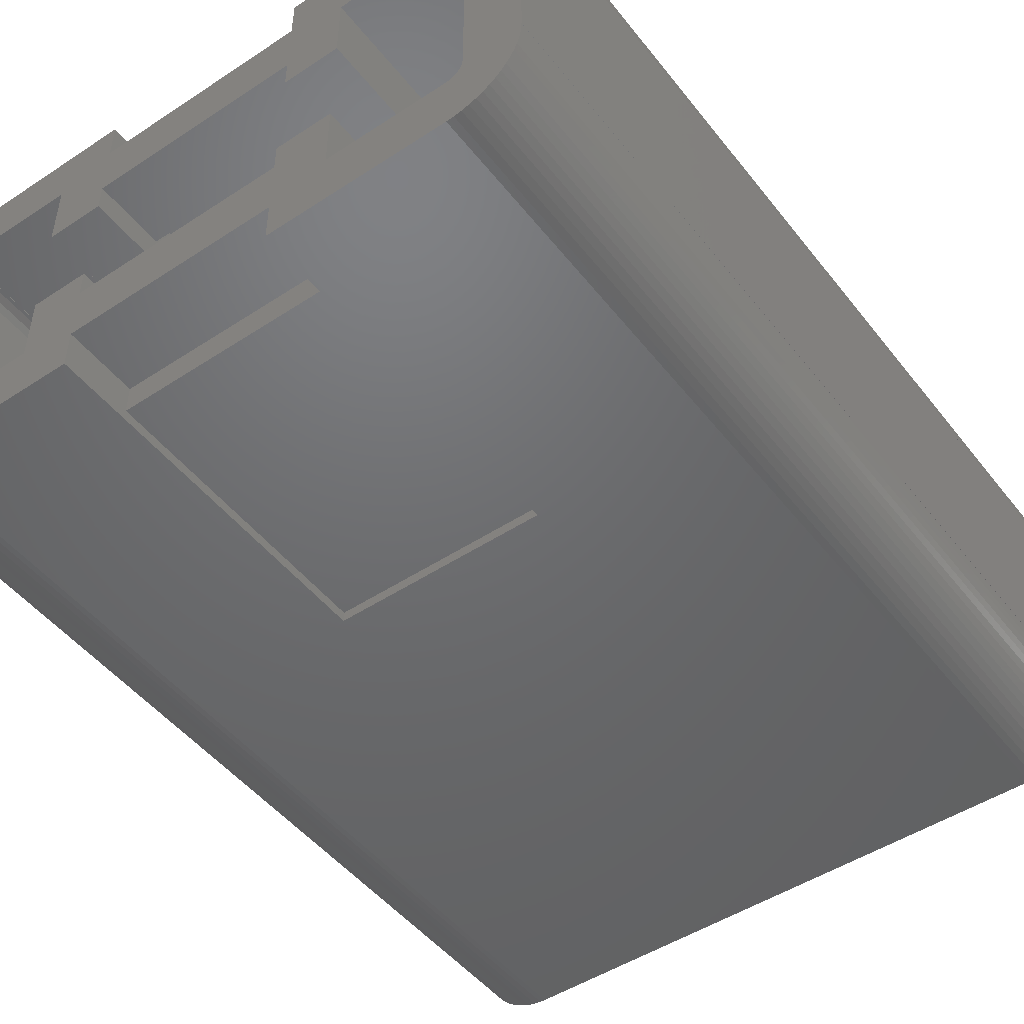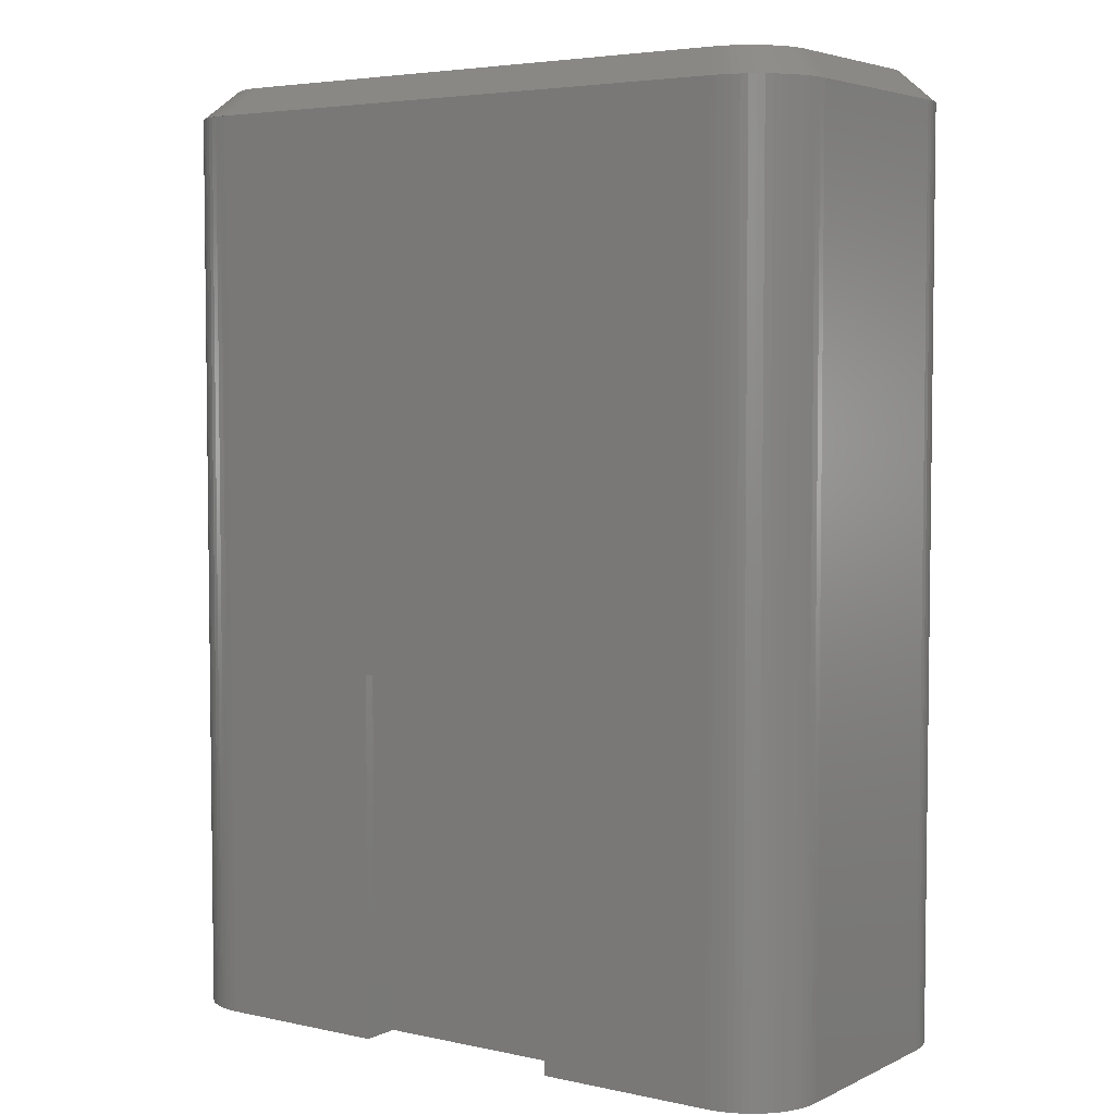
<metadata>
{"format":"stl","ext":"stl","renderer":"f3d","projection":"perspective","resolution":1024,"background":"white","views":[{"elev":-48.4,"azim":-143.7,"up":"+Y"},{"elev":4.5,"azim":34.9,"up":"+Z"}]}
</metadata>
<code>
# stl→obj: 356 verts, 800 faces
v -4.037 -1.572 10.99
v -3.9 -1.614 10.99
v -3.949 -1.614 10.99
v -4.12 -1.4 10.99
v -3.9 1.614 10.99
v -4.098 -1.495 10.99
v -4.12 1.4 10.99
v -4.098 1.495 10.99
v -4.037 1.572 10.99
v -3.949 1.614 10.99
v -2.255 -0.695 10.99
v -2.255 -1.62 10.99
v -2.255 0.695 10.99
v -3.9 -1.62 10.99
v -2.255 1.62 10.99
v -3.9 1.62 10.99
v -1.475 0.695 10.99
v -1.475 -0.695 10.99
v 1.475 -0.695 10.99
v 1.475 -1.475 10.99
v 1.475 0.695 10.99
v -1.475 -1.475 10.99
v 1.475 1.475 10.99
v -1.475 1.475 10.99
v 2.255 0.695 10.99
v 2.255 -0.695 10.99
v 2.255 -1.62 10.99
v 3.9 -1.614 10.99
v 3.9 -1.62 10.99
v 3.9 1.614 10.99
v 2.255 1.62 10.99
v 3.9 1.62 10.99
v 4.12 -1.4 10.99
v 4.098 -1.495 10.99
v 4.12 1.4 10.99
v 4.037 -1.572 10.99
v 3.949 -1.614 10.99
v 4.098 1.495 10.99
v 4.037 1.572 10.99
v 3.949 1.614 10.99
v 4.098 1.495 0
v 4.037 1.572 0
v 3.949 1.614 0
v 3.9 1.614 0
v 3.9 1.62 0
v 2.255 1.62 0
v 2.255 0.695 0
v 1.475 0.695 0
v 1.475 1.075 0
v 1.475 1.075 0.99
v 1.475 1.475 0.99
v -1.475 1.475 0.99
v -1.475 1.075 0.99
v -1.475 0.695 0
v -1.475 1.075 0
v -2.255 0.695 0
v -2.255 1.62 0
v -3.9 1.62 0
v -3.9 1.614 0
v -3.949 1.614 0
v -4.037 1.572 0
v -4.098 1.495 0
v -4.12 1.4 0
v -4.12 -1.4 0
v -4.098 -1.495 0
v -4.037 -1.572 0
v -3.949 -1.614 0
v -3.9 -1.614 0
v -3.9 -1.62 0
v -2.255 -1.62 0
v -2.255 -0.695 0
v -1.475 -0.695 0
v -1.475 -1.075 0.99
v -1.475 -1.475 0.99
v -1.475 -1.075 0
v 1.475 -1.475 0.99
v 1.475 -1.075 0.99
v 1.475 -0.695 0
v 1.475 -1.075 0
v 2.255 -0.695 0
v 2.255 -1.62 0
v 3.9 -1.62 0
v 3.9 -1.614 0
v 3.949 -1.614 0
v 4.037 -1.572 0
v 4.098 -1.495 0
v 4.12 -1.4 0
v 4.12 1.4 0
v -1.475 2.255 1
v -1.475 2.4 5
v -1.475 2.255 5
v -1.475 2.4 0
v -1.475 1.855 0
v -1.475 1.855 1
v 1.475 2.255 1
v 1.475 1.855 1
v 1.475 2.4 0
v 1.475 2.4 5
v 1.475 1.855 0
v 1.475 2.255 5
v -1.475 -2.255 5
v -1.475 -2.4 5
v -1.475 -2.255 1
v -1.475 -1.855 0
v -1.475 -1.855 1
v -1.475 -2.4 0
v 1.475 -1.855 1
v 1.475 -2.255 1
v 1.475 -1.855 0
v 1.475 -2.4 0
v 1.475 -2.4 5
v 1.475 -2.255 5
v 4.856 1.695 12.6
v 4.435 1.49 13
v 4.463 1.412 13
v 4.305 1.702 13
v 4.726 1.963 12.6
v 4.666 2.043 12.6
v 4.355 1.636 13
v 4.399 1.565 13
v 4.778 1.878 12.6
v 4.821 1.788 12.6
v -4.9 -1.4 12.6
v -3.9 -2.4 12.6
v -3.975 -2.397 12.6
v -3.9 2.4 12.6
v -4.074 -2.385 12.6
v -4.9 1.4 12.6
v -4.171 -2.363 12.6
v -3.975 2.397 12.6
v -4.265 -2.331 12.6
v -4.074 2.385 12.6
v -4.356 -2.29 12.6
v -4.171 2.363 12.6
v -4.443 -2.24 12.6
v -4.265 2.331 12.6
v -4.523 -2.182 12.6
v -4.356 2.29 12.6
v -4.598 -2.116 12.6
v -4.443 2.24 12.6
v -4.666 -2.043 12.6
v -4.523 2.182 12.6
v -4.726 -1.963 12.6
v -4.598 2.116 12.6
v -4.778 -1.878 12.6
v -4.666 2.043 12.6
v -4.821 -1.788 12.6
v -4.726 1.963 12.6
v -4.856 -1.695 12.6
v -4.778 1.878 12.6
v -4.88 -1.598 12.6
v -4.821 1.788 12.6
v -4.895 -1.5 12.6
v -4.856 1.695 12.6
v -4.88 1.598 12.6
v -4.895 1.5 12.6
v 3.9 -2.4 12.6
v 3.9 2.4 12.6
v 4.9 -1.4 12.6
v 4.895 -1.5 12.6
v 4.9 1.4 12.6
v 4.88 -1.598 12.6
v 4.856 -1.695 12.6
v 4.895 1.5 12.6
v 4.821 -1.788 12.6
v 4.88 1.598 12.6
v 4.778 -1.878 12.6
v 4.726 -1.963 12.6
v 4.666 -2.043 12.6
v 4.598 -2.116 12.6
v 4.523 -2.182 12.6
v 4.443 -2.24 12.6
v 4.598 2.116 12.6
v 4.356 -2.29 12.6
v 4.523 2.182 12.6
v 4.265 -2.331 12.6
v 4.443 2.24 12.6
v 4.171 -2.363 12.6
v 4.356 2.29 12.6
v 4.074 -2.385 12.6
v 4.265 2.331 12.6
v 3.975 -2.397 12.6
v 4.171 2.363 12.6
v 4.074 2.385 12.6
v 3.975 2.397 12.6
v 4.5 -1.167 13
v 4.5 1.167 13
v 4.483 1.332 13
v 4.496 1.25 13
v -4.5 1.167 13
v -3.25 2 13
v -3.667 2 13
v -3.25 -2 13
v -3.729 1.998 13
v -4.5 -1.167 13
v -3.811 1.987 13
v -3.667 -2 13
v -3.892 1.969 13
v -3.729 -1.998 13
v -3.971 1.942 13
v -3.811 -1.987 13
v -4.047 1.908 13
v -3.892 -1.969 13
v -4.119 1.867 13
v -3.971 -1.942 13
v -4.186 1.818 13
v -4.047 -1.908 13
v -4.249 1.763 13
v -4.119 -1.867 13
v -4.305 1.702 13
v -4.186 -1.818 13
v -4.355 1.636 13
v -4.249 -1.763 13
v -4.399 1.565 13
v -4.305 -1.702 13
v -4.435 1.49 13
v -4.355 -1.636 13
v -4.463 1.412 13
v -4.399 -1.565 13
v -4.483 1.332 13
v -4.435 -1.49 13
v -4.496 1.25 13
v -4.463 -1.412 13
v -4.483 -1.332 13
v -4.496 -1.25 13
v 3.25 2 13
v 3.25 -2 13
v 3.667 2 13
v 3.667 -2 13
v 4.496 -1.25 13
v 4.483 -1.332 13
v 4.463 -1.412 13
v 4.435 -1.49 13
v 4.249 1.763 13
v 4.399 -1.565 13
v 4.186 1.818 13
v 4.355 -1.636 13
v 4.119 1.867 13
v 4.305 -1.702 13
v 4.047 1.908 13
v 4.249 -1.763 13
v 3.971 1.942 13
v 3.892 1.969 13
v 4.186 -1.818 13
v 3.811 1.987 13
v 4.047 -1.908 13
v 3.971 -1.942 13
v 3.729 1.998 13
v 3.892 -1.969 13
v 3.811 -1.987 13
v 3.729 -1.998 13
v 4.119 -1.867 13
v -4.9 -1.4 0
v -4.899 1.4 0
v -4.899 -1.4 0
v -4.9 1.4 0
v -4.024 2.392 0
v -3.925 2.4 0
v -4.311 2.311 0
v -4.697 2.004 0
v -4.869 1.647 0
v -4.123 2.375 0
v -4.123 -2.375 0
v -4.218 -2.348 0
v -4.311 -2.311 0
v -4.899 1.45 0
v -4.4 -2.266 0
v -4.218 2.348 0
v -4.484 -2.212 0
v -4.562 -2.15 0
v -4.4 2.266 0
v -4.633 -2.08 0
v -4.484 2.212 0
v -4.697 -2.004 0
v -4.562 2.15 0
v -4.753 -1.921 0
v -4.633 2.08 0
v -4.801 -1.834 0
v -4.84 -1.742 0
v -4.753 1.921 0
v -4.869 -1.647 0
v -4.801 1.834 0
v -4.889 -1.549 0
v -4.84 1.742 0
v -4.899 -1.45 0
v -4.889 1.549 0
v -3.925 -2.4 0
v -4.024 -2.392 0
v 3.9 -2.4 0
v 4.9 -1.4 0
v 4.895 -1.5 0
v 4.9 1.4 0
v 4.88 -1.598 0
v 4.856 -1.695 0
v 4.895 1.5 0
v 4.821 -1.788 0
v 4.88 1.598 0
v 4.778 -1.878 0
v 4.726 -1.963 0
v 4.856 1.695 0
v 4.666 -2.043 0
v 4.821 1.788 0
v 4.598 -2.116 0
v 4.778 1.878 0
v 4.523 -2.182 0
v 4.726 1.963 0
v 4.443 -2.24 0
v 4.666 2.043 0
v 4.356 -2.29 0
v 4.265 -2.331 0
v 4.598 2.116 0
v 4.171 -2.363 0
v 4.523 2.182 0
v 4.443 2.24 0
v 4.074 -2.385 0
v 3.975 -2.397 0
v 4.356 2.29 0
v 4.265 2.331 0
v 4.171 2.363 0
v 4.074 2.385 0
v 3.975 2.397 0
v 3.9 2.4 0
v -4.899 -1.4 12.6
v -4.899 1.4 12.6
v -3.925 2.4 12.6
v -3.925 -2.4 12.6
v -4.024 2.392 12.6
v -4.123 2.375 12.6
v -4.218 2.348 12.6
v -4.024 -2.392 12.6
v -4.311 2.311 12.6
v -4.123 -2.375 12.6
v -4.4 2.266 12.6
v -4.218 -2.348 12.6
v -4.484 2.212 12.6
v -4.311 -2.311 12.6
v -4.562 2.15 12.6
v -4.4 -2.266 12.6
v -4.633 2.08 12.6
v -4.484 -2.212 12.6
v -4.697 2.004 12.6
v -4.562 -2.15 12.6
v -4.753 1.921 12.6
v -4.633 -2.08 12.6
v -4.801 1.834 12.6
v -4.697 -2.004 12.6
v -4.84 1.742 12.6
v -4.753 -1.921 12.6
v -4.869 1.647 12.6
v -4.801 -1.834 12.6
v -4.889 1.549 12.6
v -4.84 -1.742 12.6
v -4.899 1.45 12.6
v -4.869 -1.647 12.6
v -4.889 -1.549 12.6
v -4.899 -1.45 12.6
f 1 2 3
f 2 4 5
f 6 2 1
f 7 5 4
f 2 6 4
f 8 5 7
f 5 9 10
f 5 8 9
f 2 11 12
f 11 2 13
f 2 12 14
f 5 13 2
f 13 5 15
f 15 5 16
f 11 17 18
f 17 11 13
f 18 19 20
f 19 18 21
f 18 20 22
f 17 21 18
f 21 17 23
f 23 17 24
f 19 25 26
f 25 19 21
f 27 28 29
f 28 26 30
f 28 27 26
f 25 30 26
f 31 30 25
f 30 31 32
f 28 33 34
f 33 28 35
f 28 34 36
f 30 35 28
f 28 36 37
f 35 30 38
f 38 30 39
f 39 30 40
f 41 39 42
f 39 41 38
f 43 39 40
f 39 43 42
f 44 40 30
f 40 44 43
f 44 32 45
f 32 44 30
f 46 32 31
f 32 46 45
f 25 46 31
f 46 25 47
f 48 25 21
f 25 48 47
f 49 48 50
f 50 23 51
f 21 50 48
f 50 21 23
f 24 51 23
f 51 24 52
f 24 53 52
f 17 53 24
f 54 53 17
f 53 54 55
f 56 17 13
f 17 56 54
f 56 15 57
f 15 56 13
f 58 15 16
f 15 58 57
f 5 58 16
f 58 5 59
f 60 5 10
f 5 60 59
f 61 10 9
f 10 61 60
f 8 61 9
f 61 8 62
f 7 62 8
f 62 7 63
f 4 63 7
f 63 4 64
f 6 64 4
f 64 6 65
f 1 65 6
f 65 1 66
f 67 1 3
f 1 67 66
f 68 3 2
f 3 68 67
f 14 68 2
f 68 14 69
f 70 14 12
f 14 70 69
f 70 11 71
f 11 70 12
f 72 11 18
f 11 72 71
f 18 73 72
f 22 73 18
f 73 22 74
f 72 73 75
f 76 22 20
f 22 76 74
f 77 78 79
f 78 77 19
f 20 77 76
f 77 20 19
f 80 19 26
f 19 80 78
f 27 80 26
f 80 27 81
f 82 27 29
f 27 82 81
f 82 28 83
f 28 82 29
f 84 28 37
f 28 84 83
f 85 37 36
f 37 85 84
f 85 34 86
f 34 85 36
f 86 33 87
f 33 86 34
f 87 35 88
f 35 87 33
f 88 38 41
f 38 88 35
f 79 73 77
f 73 79 75
f 73 76 77
f 76 73 74
f 52 50 51
f 50 52 53
f 55 50 53
f 50 55 49
f 89 90 91
f 90 89 92
f 93 89 94
f 89 93 92
f 94 95 96
f 95 94 89
f 97 95 98
f 99 95 97
f 95 99 96
f 98 95 100
f 99 94 96
f 94 99 93
f 91 98 100
f 98 91 90
f 95 91 100
f 91 95 89
f 101 102 103
f 103 104 105
f 103 106 104
f 106 103 102
f 103 107 108
f 107 103 105
f 109 108 107
f 110 108 109
f 111 108 110
f 108 111 112
f 104 107 105
f 107 104 109
f 102 112 111
f 112 102 101
f 103 112 101
f 112 103 108
f 113 114 115
f 116 117 118
f 117 116 119
f 117 120 121
f 122 120 114
f 122 114 113
f 123 124 125
f 124 123 126
f 123 125 127
f 128 126 123
f 123 127 129
f 126 128 130
f 123 129 131
f 130 128 132
f 123 131 133
f 132 128 134
f 123 133 135
f 134 128 136
f 123 135 137
f 136 128 138
f 123 137 139
f 138 128 140
f 123 139 141
f 140 128 142
f 123 141 143
f 142 128 144
f 123 143 145
f 144 128 146
f 123 145 147
f 146 128 148
f 123 147 149
f 148 128 150
f 123 149 151
f 150 128 152
f 123 151 153
f 152 128 154
f 154 128 155
f 155 128 156
f 124 157 157
f 157 124 158
f 124 157 124
f 126 158 124
f 158 126 158
f 158 126 126
f 157 159 160
f 159 157 161
f 157 160 162
f 158 161 157
f 157 162 163
f 161 158 164
f 157 163 165
f 164 158 166
f 157 165 167
f 166 158 113
f 157 167 168
f 113 158 122
f 157 168 169
f 122 158 121
f 157 169 170
f 121 158 117
f 157 170 171
f 117 158 118
f 157 171 172
f 118 158 173
f 157 172 174
f 173 158 175
f 157 174 176
f 175 158 177
f 157 176 178
f 177 158 179
f 157 178 180
f 179 158 181
f 157 180 182
f 181 158 183
f 183 158 184
f 184 158 185
f 117 119 120
f 121 120 122
f 186 161 187
f 161 186 159
f 113 188 166
f 164 189 187
f 190 191 192
f 191 190 193
f 190 192 194
f 195 193 190
f 190 194 196
f 193 195 197
f 190 196 198
f 197 195 199
f 190 198 200
f 199 195 201
f 190 200 202
f 201 195 203
f 190 202 204
f 203 195 205
f 190 204 206
f 205 195 207
f 190 206 208
f 207 195 209
f 190 208 210
f 209 195 211
f 190 210 212
f 211 195 213
f 190 212 214
f 213 195 215
f 190 214 216
f 215 195 217
f 190 216 218
f 217 195 219
f 190 218 220
f 219 195 221
f 190 220 222
f 221 195 223
f 223 195 224
f 224 195 225
f 191 226 226
f 226 191 227
f 191 226 191
f 193 227 191
f 227 193 227
f 227 193 193
f 228 187 189
f 187 226 186
f 228 189 188
f 227 186 226
f 228 188 115
f 229 186 227
f 228 115 114
f 186 229 230
f 228 114 120
f 230 229 231
f 228 120 119
f 231 229 232
f 228 119 116
f 232 229 233
f 228 116 234
f 233 229 235
f 228 234 236
f 235 229 237
f 228 236 238
f 237 229 239
f 228 238 240
f 239 229 241
f 228 240 242
f 187 228 226
f 228 242 243
f 241 229 244
f 228 243 245
f 246 229 247
f 228 245 248
f 247 229 249
f 249 229 250
f 250 229 251
f 244 229 252
f 252 229 246
f 179 238 177
f 238 179 240
f 113 115 188
f 164 187 161
f 166 188 164
f 164 188 189
f 158 226 228
f 181 242 240
f 158 185 158
f 185 158 228
f 185 245 184
f 245 185 248
f 183 243 181
f 181 240 179
f 185 228 248
f 177 238 175
f 181 243 242
f 173 234 116
f 173 116 118
f 175 234 173
f 234 175 236
f 175 238 236
f 184 243 183
f 184 245 243
f 239 168 237
f 168 239 169
f 167 235 168
f 163 233 165
f 169 239 170
f 165 235 167
f 233 235 165
f 244 252 171
f 159 186 160
f 231 232 163
f 235 237 168
f 249 250 180
f 232 233 163
f 239 241 170
f 229 227 157
f 230 231 160
f 186 230 160
f 160 231 162
f 162 231 163
f 241 171 170
f 171 241 244
f 171 252 172
f 174 246 176
f 178 249 180
f 247 249 176
f 252 174 172
f 174 252 246
f 182 157 157
f 157 182 229
f 246 247 176
f 176 249 178
f 251 229 182
f 250 182 180
f 182 250 251
f 148 210 146
f 210 148 212
f 148 150 214
f 152 154 216
f 144 146 210
f 150 152 214
f 214 152 216
f 204 142 206
f 128 195 190
f 195 128 123
f 156 128 190
f 218 154 220
f 212 148 214
f 196 132 198
f 216 154 218
f 208 144 210
f 191 126 192
f 138 204 202
f 204 138 140
f 220 156 222
f 222 156 190
f 155 156 220
f 154 155 220
f 130 196 194
f 196 130 132
f 142 208 206
f 208 142 144
f 140 142 204
f 136 138 202
f 132 134 198
f 198 136 200
f 130 126 126
f 126 130 192
f 200 136 202
f 134 136 198
f 192 130 194
f 143 215 217
f 215 143 141
f 223 149 221
f 219 145 143
f 221 147 219
f 221 149 147
f 219 143 217
f 219 147 145
f 224 151 149
f 201 125 199
f 125 201 127
f 195 153 225
f 224 149 223
f 195 123 153
f 224 153 151
f 225 153 224
f 197 124 193
f 207 131 205
f 209 133 207
f 133 209 135
f 125 124 197
f 124 125 124
f 203 131 129
f 207 133 131
f 199 125 197
f 209 137 135
f 213 137 211
f 137 213 139
f 205 131 203
f 215 139 213
f 215 141 139
f 211 137 209
f 203 129 127
f 203 127 201
f 124 193 193
f 124 124 193
f 124 124 124
f 191 126 191
f 126 126 191
f 126 126 126
f 124 227 193
f 227 124 157
f 158 191 226
f 191 158 126
f 157 157 157
f 227 157 227
f 157 227 157
f 158 158 158
f 226 158 158
f 158 226 226
f 253 254 255
f 254 253 256
f 60 58 59
f 257 58 60
f 58 257 258
f 259 60 61
f 260 61 62
f 261 62 63
f 60 262 257
f 64 255 63
f 255 263 264
f 254 63 255
f 255 264 265
f 266 63 254
f 255 265 267
f 60 268 262
f 255 267 269
f 60 259 268
f 255 269 270
f 61 271 259
f 255 270 272
f 61 273 271
f 255 272 274
f 61 275 273
f 255 274 276
f 61 277 275
f 255 276 278
f 61 260 277
f 255 278 279
f 62 280 260
f 255 279 281
f 62 282 280
f 255 281 283
f 62 284 282
f 255 283 285
f 62 261 284
f 63 286 261
f 63 266 286
f 106 70 104
f 287 70 106
f 70 287 69
f 288 69 287
f 69 67 68
f 69 288 67
f 263 67 288
f 67 263 66
f 66 263 65
f 65 255 64
f 255 65 263
f 56 55 54
f 55 56 57
f 55 57 93
f 93 57 92
f 258 57 58
f 57 258 92
f 109 75 79
f 104 75 109
f 70 75 104
f 71 75 70
f 75 71 72
f 49 46 47
f 49 47 48
f 46 49 99
f 55 99 49
f 99 55 93
f 289 81 82
f 110 81 289
f 109 81 110
f 79 81 109
f 81 79 80
f 80 79 78
f 87 290 291
f 290 87 292
f 87 291 293
f 88 292 87
f 86 293 294
f 292 88 295
f 86 294 296
f 295 88 297
f 86 296 298
f 41 297 88
f 86 298 299
f 297 41 300
f 86 299 301
f 300 41 302
f 85 301 303
f 302 41 304
f 85 303 305
f 304 41 306
f 85 305 307
f 306 41 308
f 85 307 309
f 42 308 41
f 84 309 310
f 308 42 311
f 84 310 312
f 311 42 313
f 313 42 314
f 293 86 87
f 84 312 315
f 301 85 86
f 84 315 316
f 309 84 85
f 82 316 289
f 316 82 84
f 84 82 83
f 314 42 317
f 43 317 42
f 317 43 318
f 318 43 319
f 319 43 320
f 320 43 321
f 45 43 44
f 43 45 321
f 45 322 321
f 46 322 45
f 97 46 99
f 46 97 322
f 128 323 324
f 323 128 123
f 158 161 164
f 161 158 159
f 158 164 166
f 157 159 158
f 158 166 113
f 159 157 160
f 158 113 122
f 160 157 162
f 158 122 121
f 162 157 163
f 158 121 117
f 163 157 165
f 158 117 118
f 165 157 167
f 158 118 173
f 167 157 168
f 158 173 175
f 168 157 169
f 158 175 177
f 169 157 170
f 158 177 179
f 170 157 171
f 158 179 181
f 171 157 172
f 158 181 183
f 172 157 174
f 158 183 184
f 174 157 176
f 158 184 185
f 176 157 178
f 178 157 180
f 180 157 182
f 325 157 158
f 325 326 157
f 324 325 327
f 325 324 326
f 324 327 328
f 323 326 324
f 324 328 329
f 326 323 330
f 324 329 331
f 330 323 332
f 324 331 333
f 332 323 334
f 324 333 335
f 334 323 336
f 324 335 337
f 336 323 338
f 324 337 339
f 338 323 340
f 324 339 341
f 340 323 342
f 324 341 343
f 342 323 344
f 324 343 345
f 344 323 346
f 324 345 347
f 346 323 348
f 324 347 349
f 348 323 350
f 324 349 351
f 350 323 352
f 324 351 353
f 352 323 354
f 354 323 355
f 355 323 356
f 289 182 157
f 182 289 316
f 316 180 182
f 180 316 315
f 315 178 180
f 178 315 312
f 312 176 178
f 176 312 310
f 310 174 176
f 174 310 309
f 309 172 174
f 172 309 307
f 307 171 172
f 171 307 305
f 305 170 171
f 170 305 303
f 170 301 169
f 301 170 303
f 169 299 168
f 299 169 301
f 168 298 167
f 298 168 299
f 167 296 165
f 296 167 298
f 165 294 163
f 294 165 296
f 163 293 162
f 293 163 294
f 162 291 160
f 291 162 293
f 160 290 159
f 290 160 291
f 159 292 161
f 292 159 290
f 161 295 164
f 295 161 292
f 164 297 166
f 297 164 295
f 166 300 113
f 300 166 297
f 113 302 122
f 302 113 300
f 122 304 121
f 304 122 302
f 121 306 117
f 306 121 304
f 117 308 118
f 308 117 306
f 118 311 173
f 311 118 308
f 311 175 173
f 175 311 313
f 313 177 175
f 177 313 314
f 314 179 177
f 179 314 317
f 317 181 179
f 181 317 318
f 318 183 181
f 183 318 319
f 319 184 183
f 184 319 320
f 320 185 184
f 185 320 321
f 321 158 185
f 158 321 322
f 158 98 325
f 322 98 158
f 98 322 97
f 90 325 98
f 258 90 92
f 90 258 325
f 258 327 325
f 327 258 257
f 257 328 327
f 328 257 262
f 262 329 328
f 329 262 268
f 268 331 329
f 331 268 259
f 259 333 331
f 333 259 271
f 271 335 333
f 335 271 273
f 273 337 335
f 337 273 275
f 275 339 337
f 339 275 277
f 260 339 277
f 339 260 341
f 280 341 260
f 341 280 343
f 282 343 280
f 343 282 345
f 284 345 282
f 345 284 347
f 261 347 284
f 347 261 349
f 286 349 261
f 349 286 351
f 266 351 286
f 351 266 353
f 254 353 266
f 353 254 324
f 254 128 324
f 128 254 256
f 253 128 256
f 128 253 123
f 253 323 123
f 323 253 255
f 285 323 255
f 323 285 356
f 283 356 285
f 356 283 355
f 281 355 283
f 355 281 354
f 279 354 281
f 354 279 352
f 278 352 279
f 352 278 350
f 276 350 278
f 350 276 348
f 274 348 276
f 348 274 346
f 272 346 274
f 346 272 344
f 272 342 344
f 342 272 270
f 270 340 342
f 340 270 269
f 269 338 340
f 338 269 267
f 267 336 338
f 336 267 265
f 265 334 336
f 334 265 264
f 264 332 334
f 332 264 263
f 263 330 332
f 330 263 288
f 288 326 330
f 326 288 287
f 326 102 157
f 287 102 326
f 102 287 106
f 111 157 102
f 289 111 110
f 111 289 157

</code>
